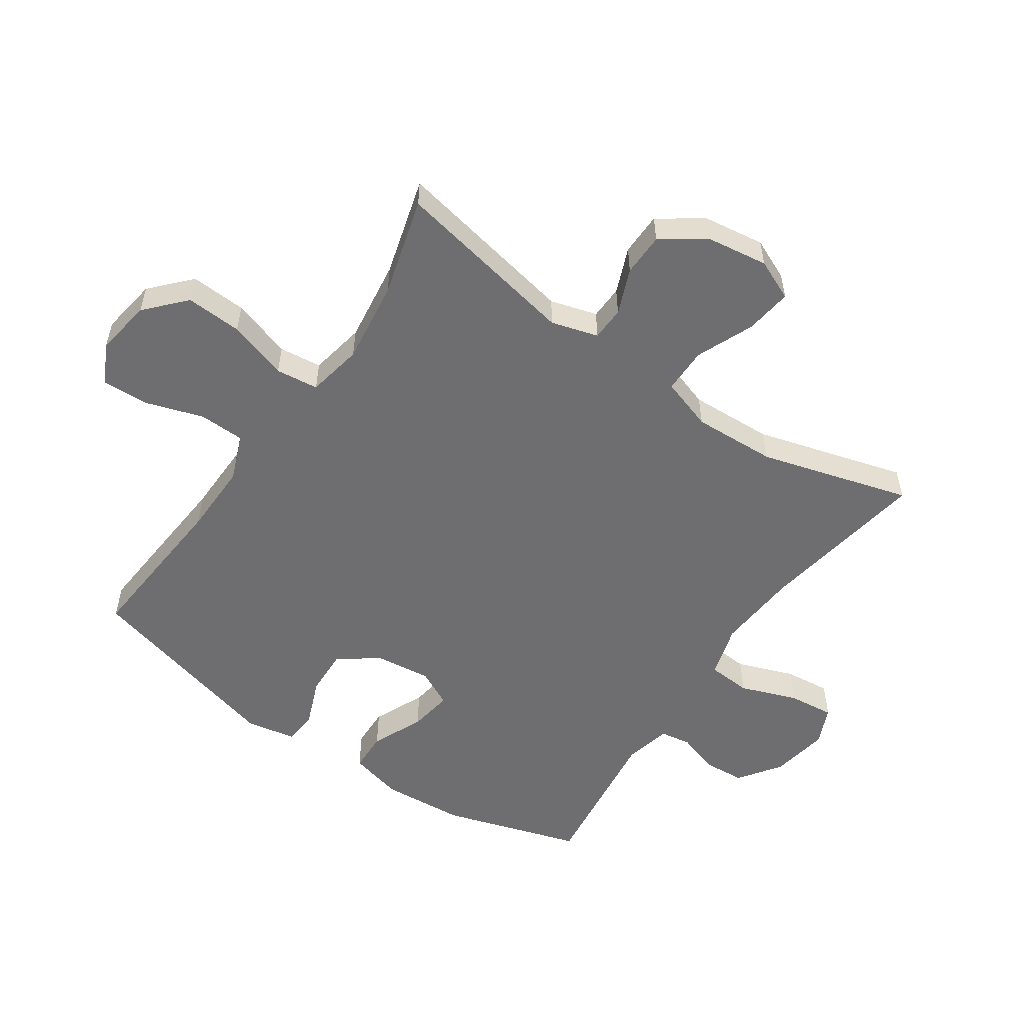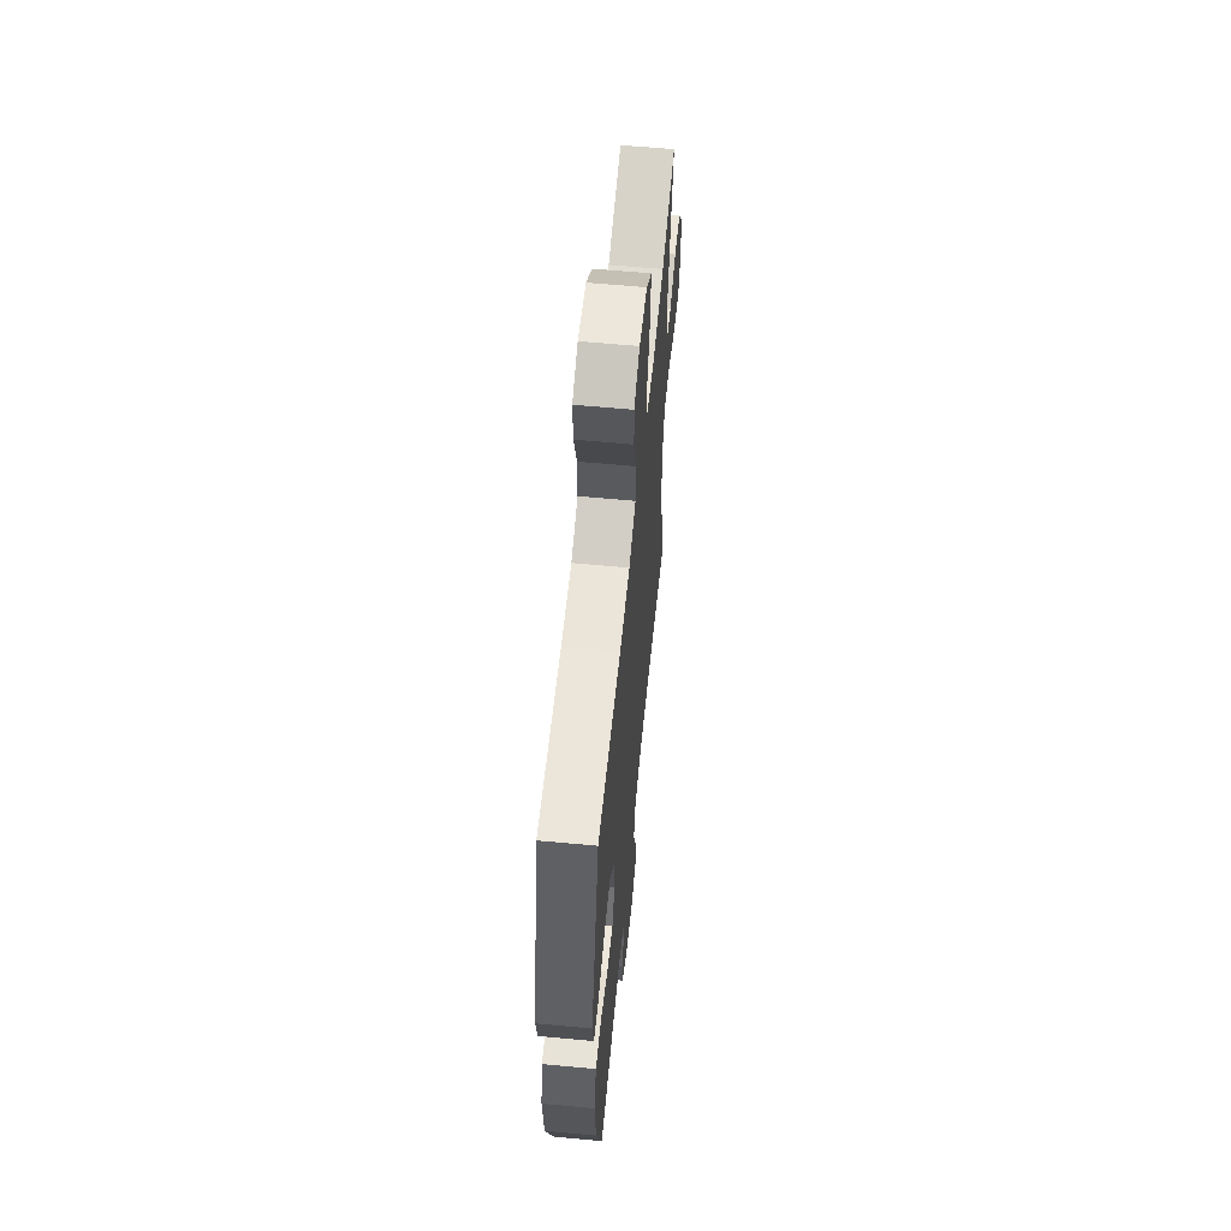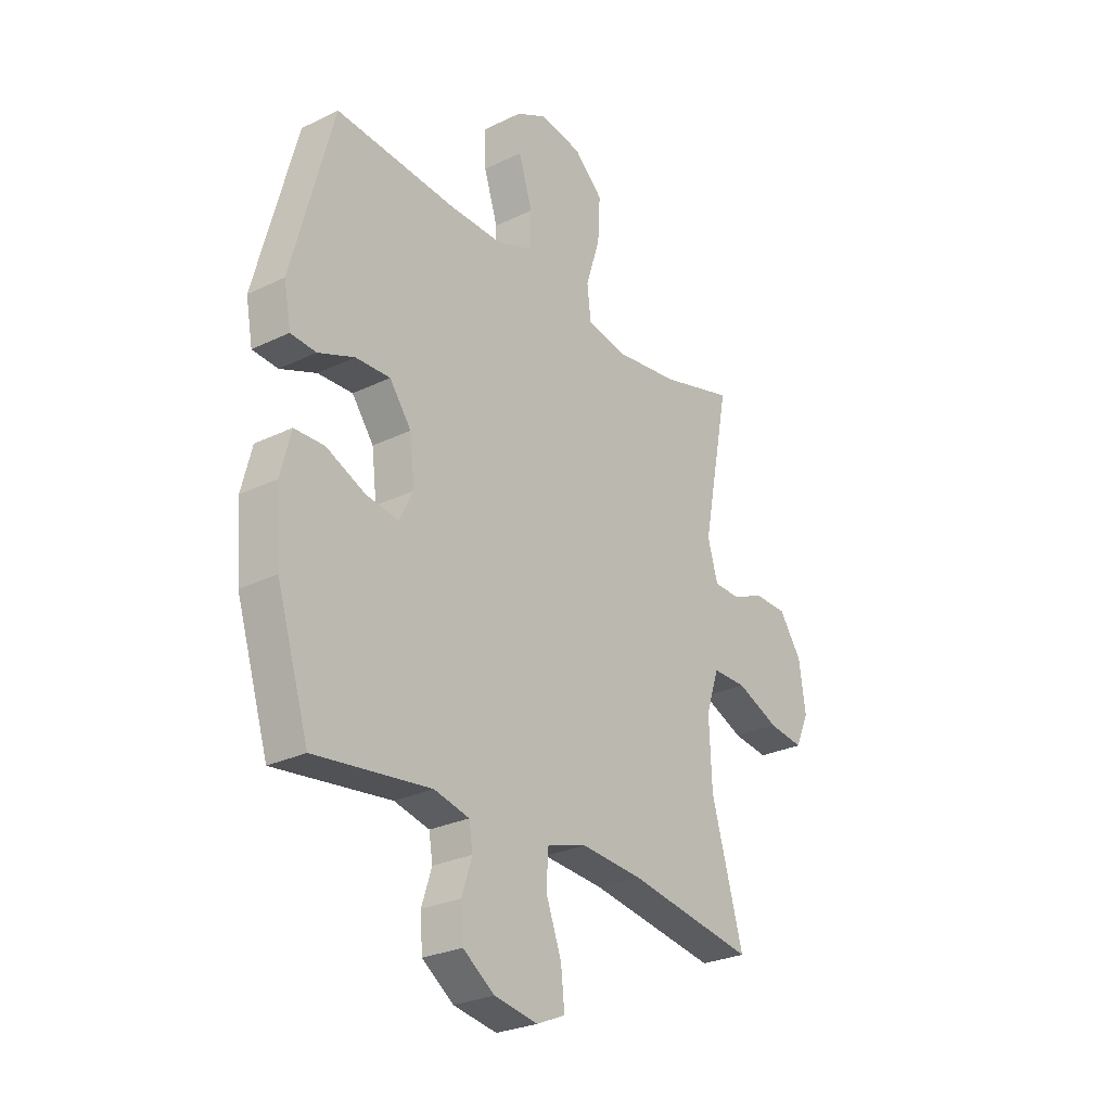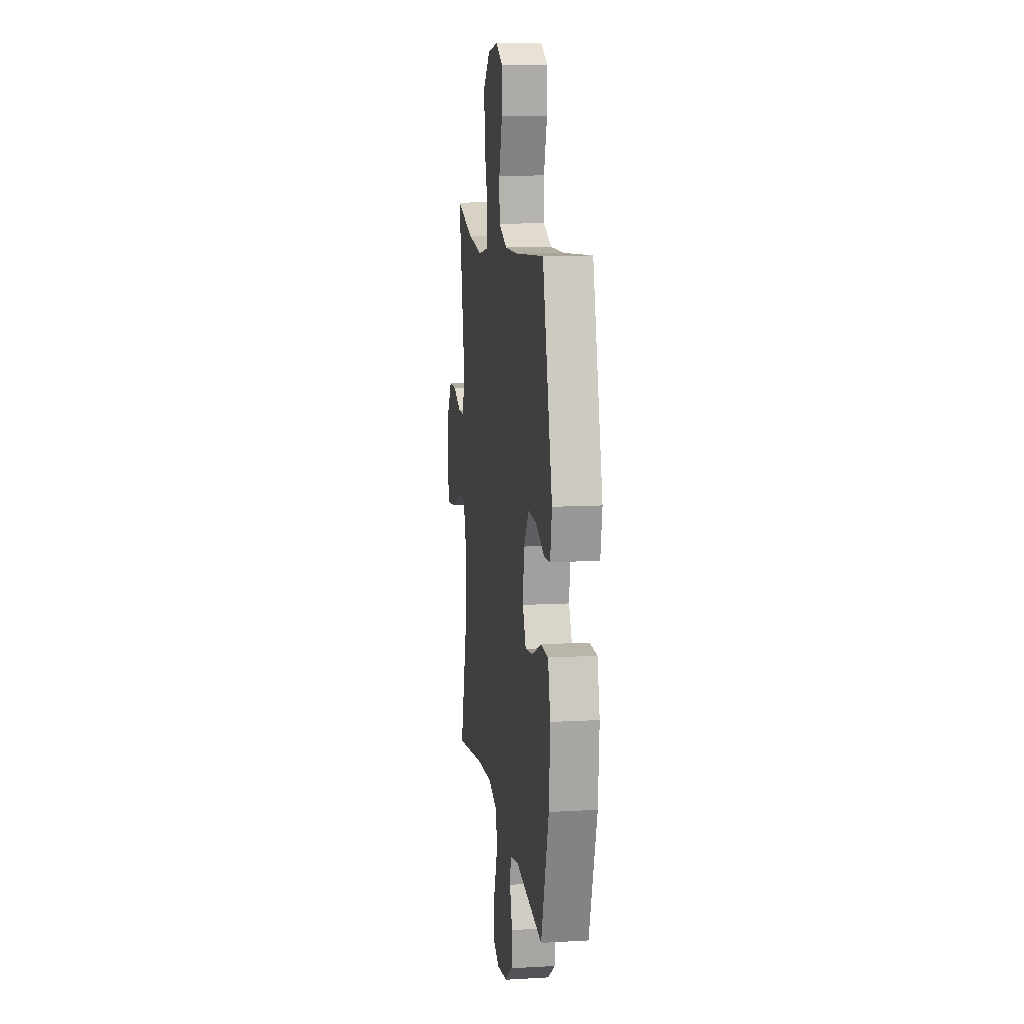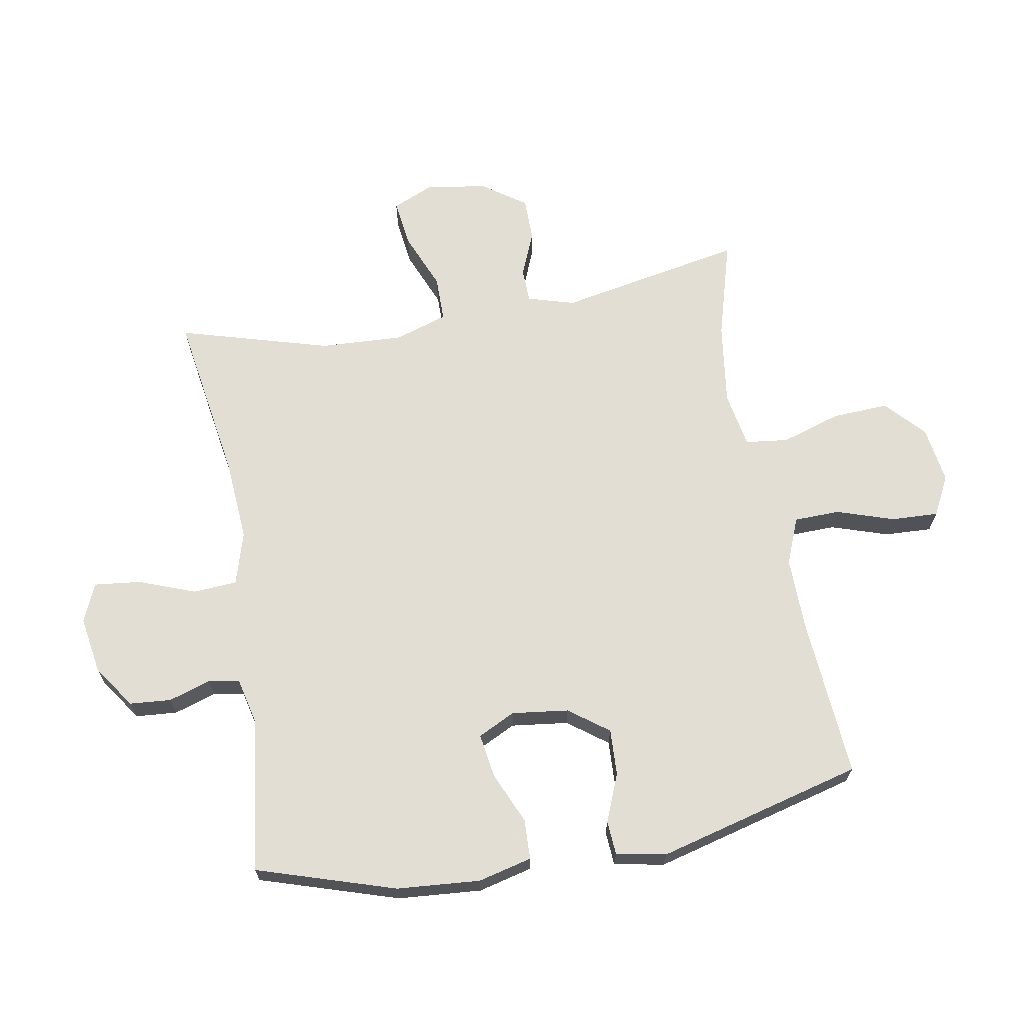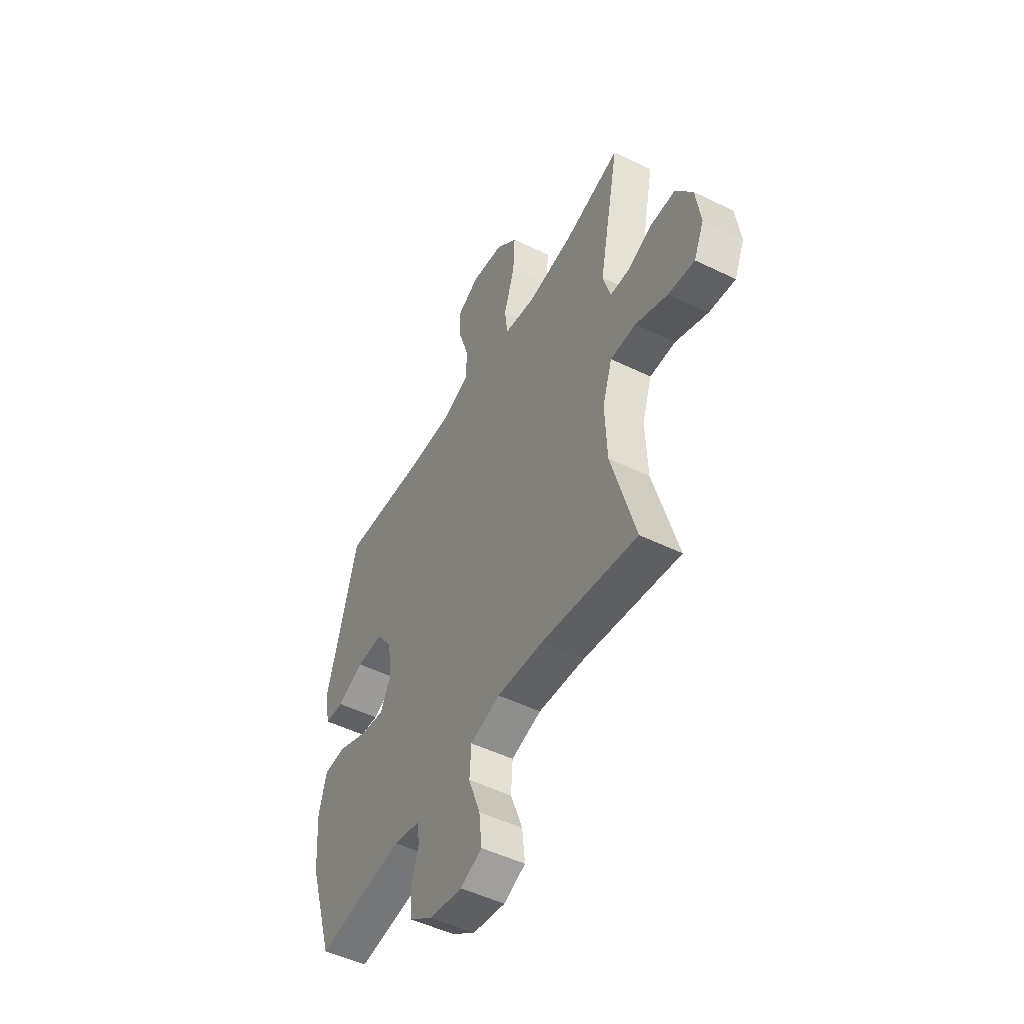
<metadata>
{"format":"obj","ext":"obj","renderer":"f3d","projection":"perspective","resolution":1024,"background":"white","views":[{"elev":-54.4,"azim":55.6,"up":"+Y"},{"elev":60.4,"azim":-84.5,"up":"+Z"},{"elev":-27.2,"azim":-53.1,"up":"+Z"},{"elev":11.7,"azim":-97.8,"up":"+Z"},{"elev":67.2,"azim":-99.8,"up":"+Y"},{"elev":-50.1,"azim":61.7,"up":"+Z"}]}
</metadata>
<code>
v -0.5 0.07 0.5
v -0.238 0.07 0.479
v -0.121 0.07 0.477
v -0.045 0.07 0.507
v -0.043 0.07 0.581
v -0.073 0.07 0.674
v -0.076 0.07 0.75
v -0.012 0.07 0.783
v 0.08 0.07 0.769
v 0.143 0.07 0.711
v 0.138 0.07 0.62
v 0.107 0.07 0.523
v 0.115 0.07 0.454
v 0.205 0.07 0.437
v 0.34 0.07 0.455
v 0.5 0.07 0.5
v 0.441 0.07 0.2
v 0.463 0.07 0.124
v 0.518 0.07 0.122
v 0.592 0.07 0.152
v 0.662 0.07 0.151
v 0.711 0.07 0.08
v 0.725 0.07 -0.019
v 0.696 0.07 -0.085
v 0.62 0.07 -0.075
v 0.527 0.07 -0.036
v 0.453 0.07 -0.036
v 0.425 0.07 -0.121
v 0.431 0.07 -0.256
v 0.5 0.07 -0.5
v 0.224 0.07 -0.455
v 0.091 0.07 -0.445
v 0.005 0.07 -0.47
v 0 0.07 -0.541
v 0.034 0.07 -0.633
v 0.042 0.07 -0.708
v -0.02 0.07 -0.735
v -0.114 0.07 -0.719
v -0.182 0.07 -0.671
v -0.187 0.07 -0.604
v -0.165 0.07 -0.536
v -0.173 0.07 -0.486
v -0.249 0.07 -0.468
v -0.5 0.07 -0.5
v -0.57 0.07 -0.276
v -0.58 0.07 -0.141
v -0.558 0.07 -0.054
v -0.493 0.07 -0.052
v -0.409 0.07 -0.089
v -0.338 0.07 -0.1
v -0.308 0.07 -0.04
v -0.319 0.07 0.052
v -0.366 0.07 0.116
v -0.441 0.07 0.113
v -0.519 0.07 0.082
v -0.574 0.07 0.086
v -0.589 0.07 0.167
v -0.5 0 0.5
v -0.238 0 0.479
v -0.121 0 0.477
v -0.045 0 0.507
v -0.043 0 0.581
v -0.073 0 0.674
v -0.076 0 0.75
v -0.012 0 0.783
v 0.08 0 0.769
v 0.143 0 0.711
v 0.138 0 0.62
v 0.107 0 0.523
v 0.115 0 0.454
v 0.205 0 0.437
v 0.34 0 0.455
v 0.5 0 0.5
v 0.441 0 0.2
v 0.463 0 0.124
v 0.518 0 0.122
v 0.592 0 0.152
v 0.662 0 0.151
v 0.711 0 0.08
v 0.725 0 -0.019
v 0.696 0 -0.085
v 0.62 0 -0.075
v 0.527 0 -0.036
v 0.453 0 -0.036
v 0.425 0 -0.121
v 0.431 0 -0.256
v 0.5 0 -0.5
v 0.224 0 -0.455
v 0.091 0 -0.445
v 0.005 0 -0.47
v 0 0 -0.541
v 0.034 0 -0.633
v 0.042 0 -0.708
v -0.02 0 -0.735
v -0.114 0 -0.719
v -0.182 0 -0.671
v -0.187 0 -0.604
v -0.165 0 -0.536
v -0.173 0 -0.486
v -0.249 0 -0.468
v -0.5 0 -0.5
v -0.57 0 -0.276
v -0.58 0 -0.141
v -0.558 0 -0.054
v -0.493 0 -0.052
v -0.409 0 -0.089
v -0.338 0 -0.1
v -0.308 0 -0.04
v -0.319 0 0.052
v -0.366 0 0.116
v -0.441 0 0.113
v -0.519 0 0.082
v -0.574 0 0.086
v -0.589 0 0.167
f 54 55 56 57
f 53 54 57 1
f 52 53 1 2
f 51 52 2 3
f 46 47 48 49
f 46 49 50
f 43 44 45 46
f 42 43 46 50
f 38 39 40 41
f 38 41 42
f 37 38 42
f 34 35 36 37
f 33 34 37 42
f 32 33 42 50
f 29 30 31
f 28 29 31 32
f 27 28 32 50
f 23 24 25 26
f 23 26 27
f 22 23 27
f 19 20 21 22
f 18 19 22 27
f 17 18 27 50
f 15 16 17 50
f 9 10 11 12
f 7 8 9 12
f 5 6 7 12
f 4 5 12 13
f 51 3 4 13
f 14 15 50 51
f 13 14 51
f 114 113 112 111
f 58 114 111 110
f 59 58 110 109
f 60 59 109 108
f 106 105 104 103
f 107 106 103
f 103 102 101 100
f 107 103 100 99
f 98 97 96 95
f 99 98 95
f 99 95 94
f 94 93 92 91
f 99 94 91 90
f 107 99 90 89
f 88 87 86
f 89 88 86 85
f 107 89 85 84
f 83 82 81 80
f 84 83 80
f 84 80 79
f 79 78 77 76
f 84 79 76 75
f 107 84 75 74
f 107 74 73 72
f 69 68 67 66
f 69 66 65 64
f 69 64 63 62
f 70 69 62 61
f 70 61 60 108
f 108 107 72 71
f 108 71 70
f 1 58 59 2
f 2 59 60 3
f 3 60 61 4
f 4 61 62 5
f 5 62 63 6
f 6 63 64 7
f 7 64 65 8
f 8 65 66 9
f 9 66 67 10
f 10 67 68 11
f 11 68 69 12
f 12 69 70 13
f 13 70 71 14
f 14 71 72 15
f 15 72 73 16
f 16 73 74 17
f 17 74 75 18
f 18 75 76 19
f 19 76 77 20
f 20 77 78 21
f 21 78 79 22
f 22 79 80 23
f 23 80 81 24
f 24 81 82 25
f 25 82 83 26
f 26 83 84 27
f 27 84 85 28
f 28 85 86 29
f 29 86 87 30
f 30 87 88 31
f 31 88 89 32
f 32 89 90 33
f 33 90 91 34
f 34 91 92 35
f 35 92 93 36
f 36 93 94 37
f 37 94 95 38
f 38 95 96 39
f 39 96 97 40
f 40 97 98 41
f 41 98 99 42
f 42 99 100 43
f 43 100 101 44
f 44 101 102 45
f 45 102 103 46
f 46 103 104 47
f 47 104 105 48
f 48 105 106 49
f 49 106 107 50
f 50 107 108 51
f 51 108 109 52
f 52 109 110 53
f 53 110 111 54
f 54 111 112 55
f 55 112 113 56
f 56 113 114 57
f 57 114 58 1

</code>
